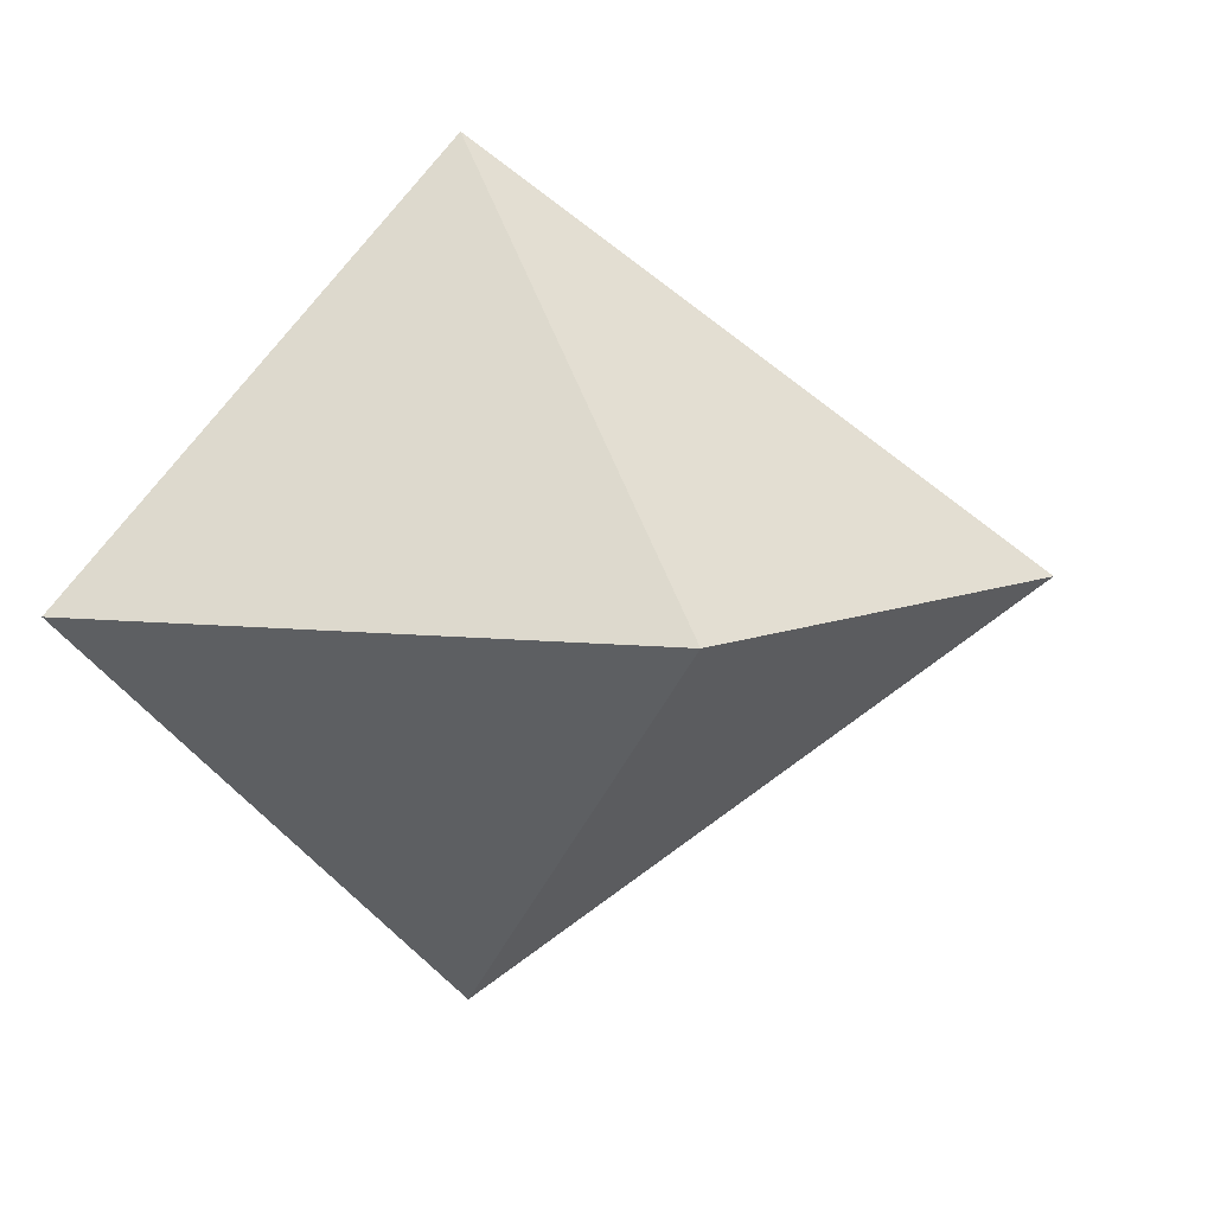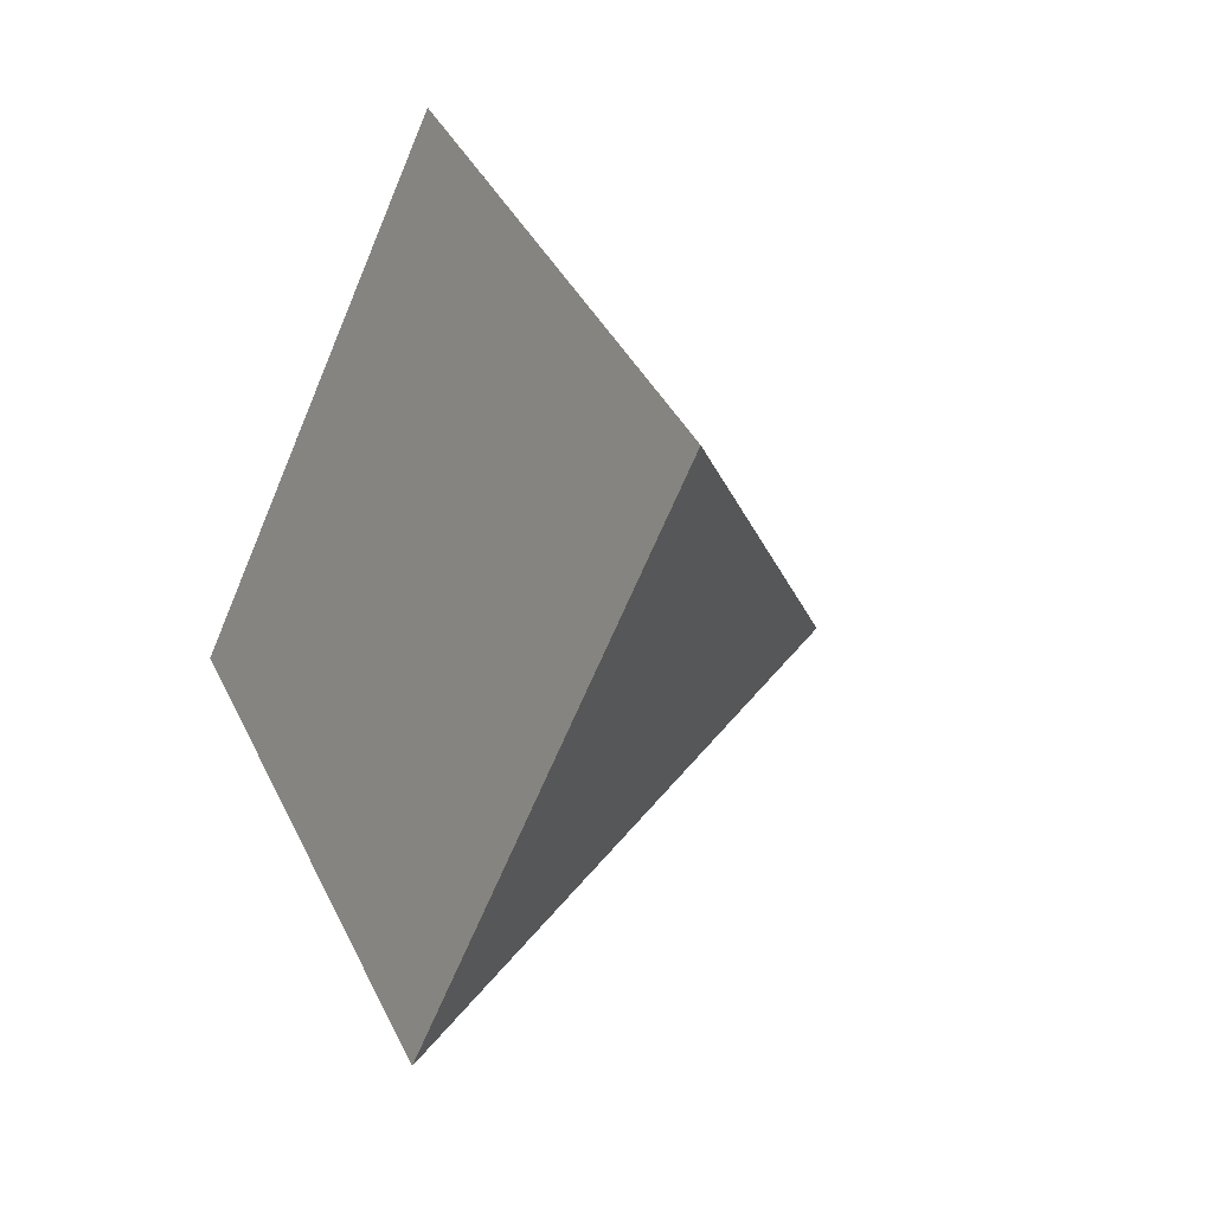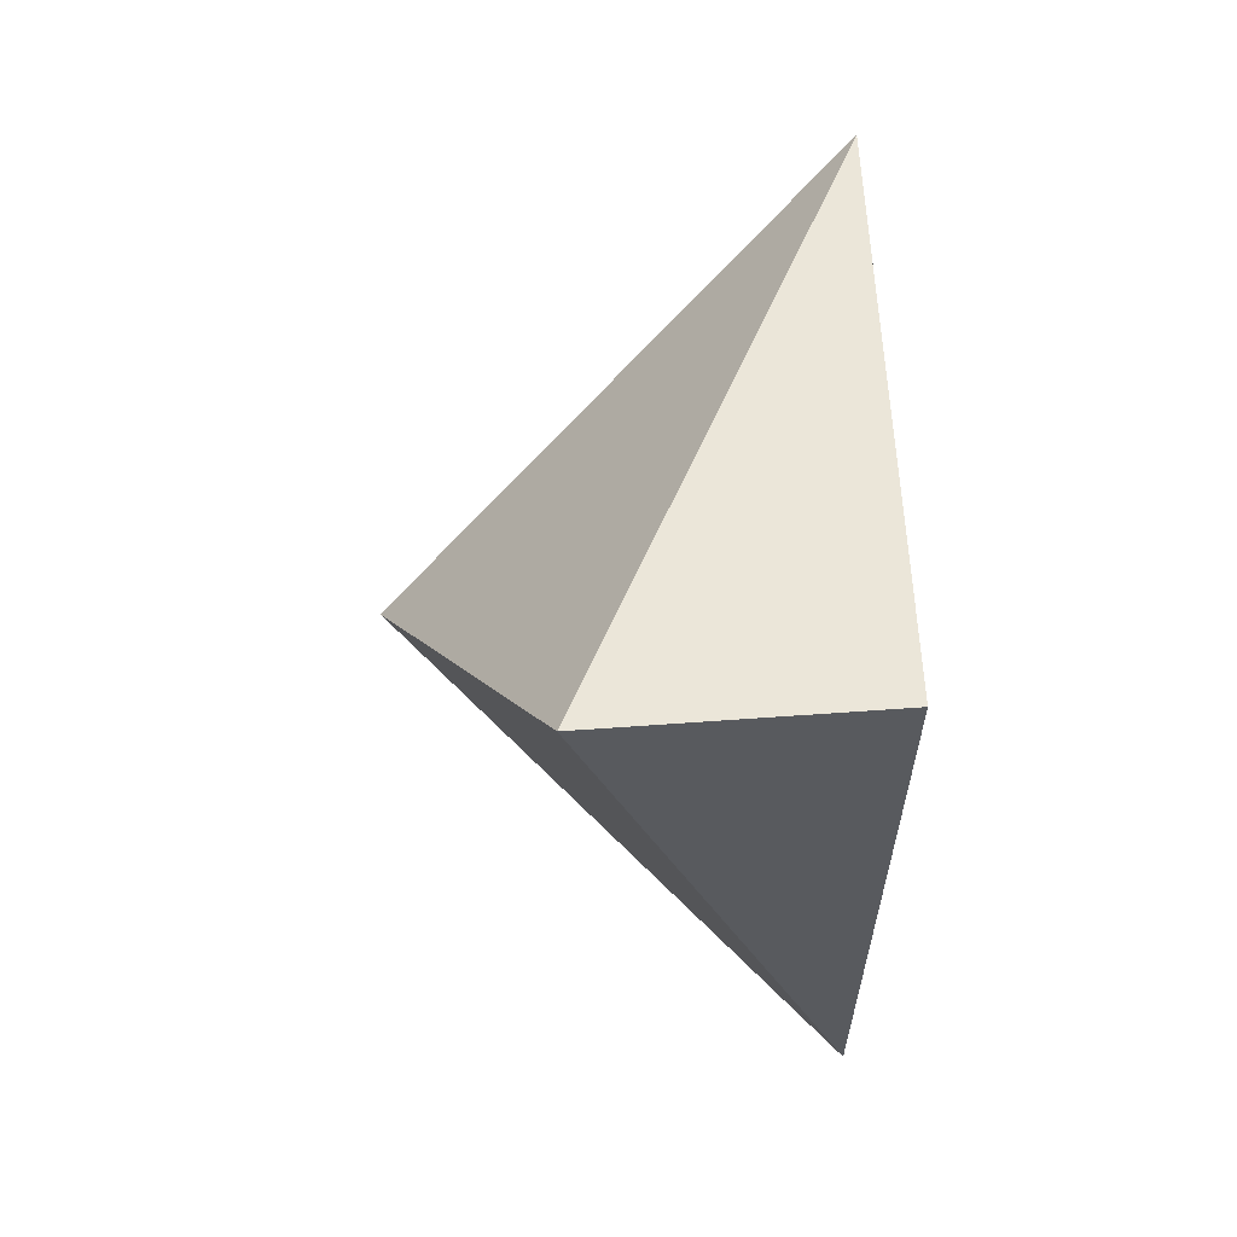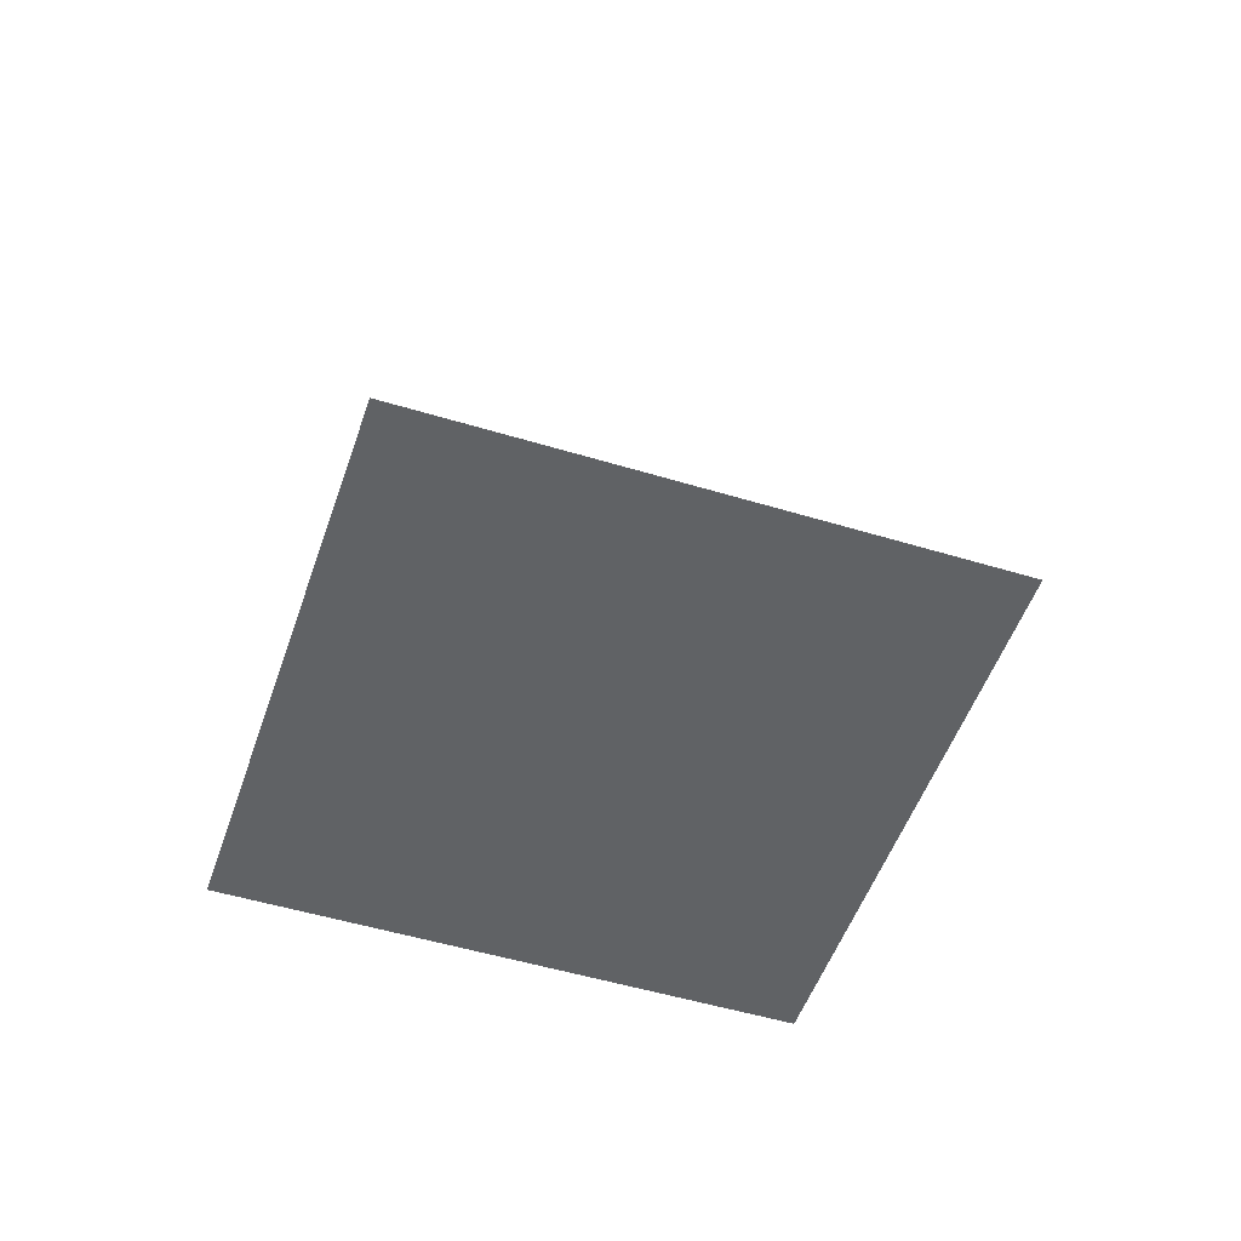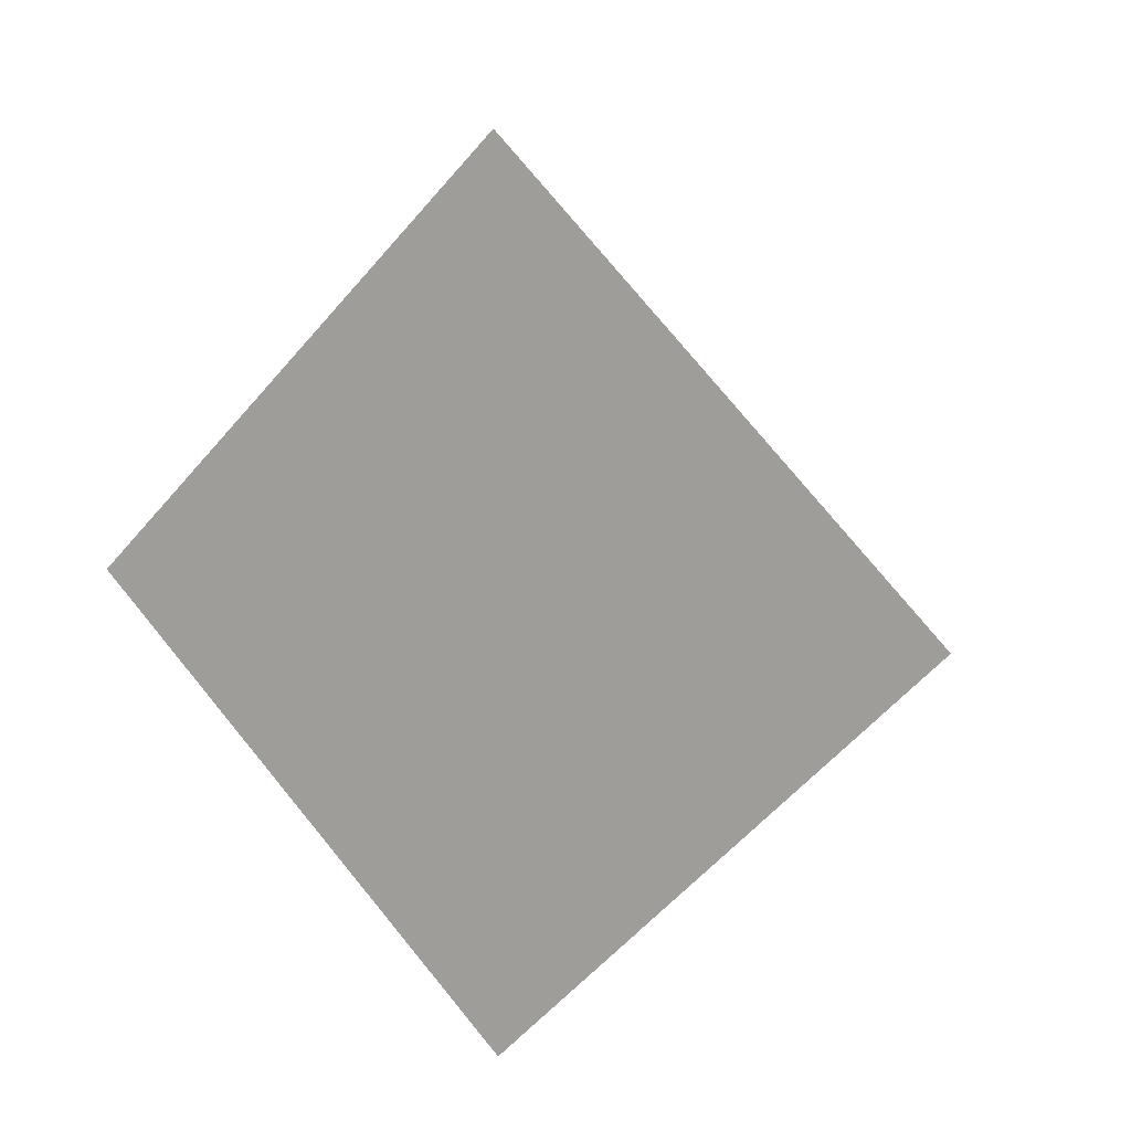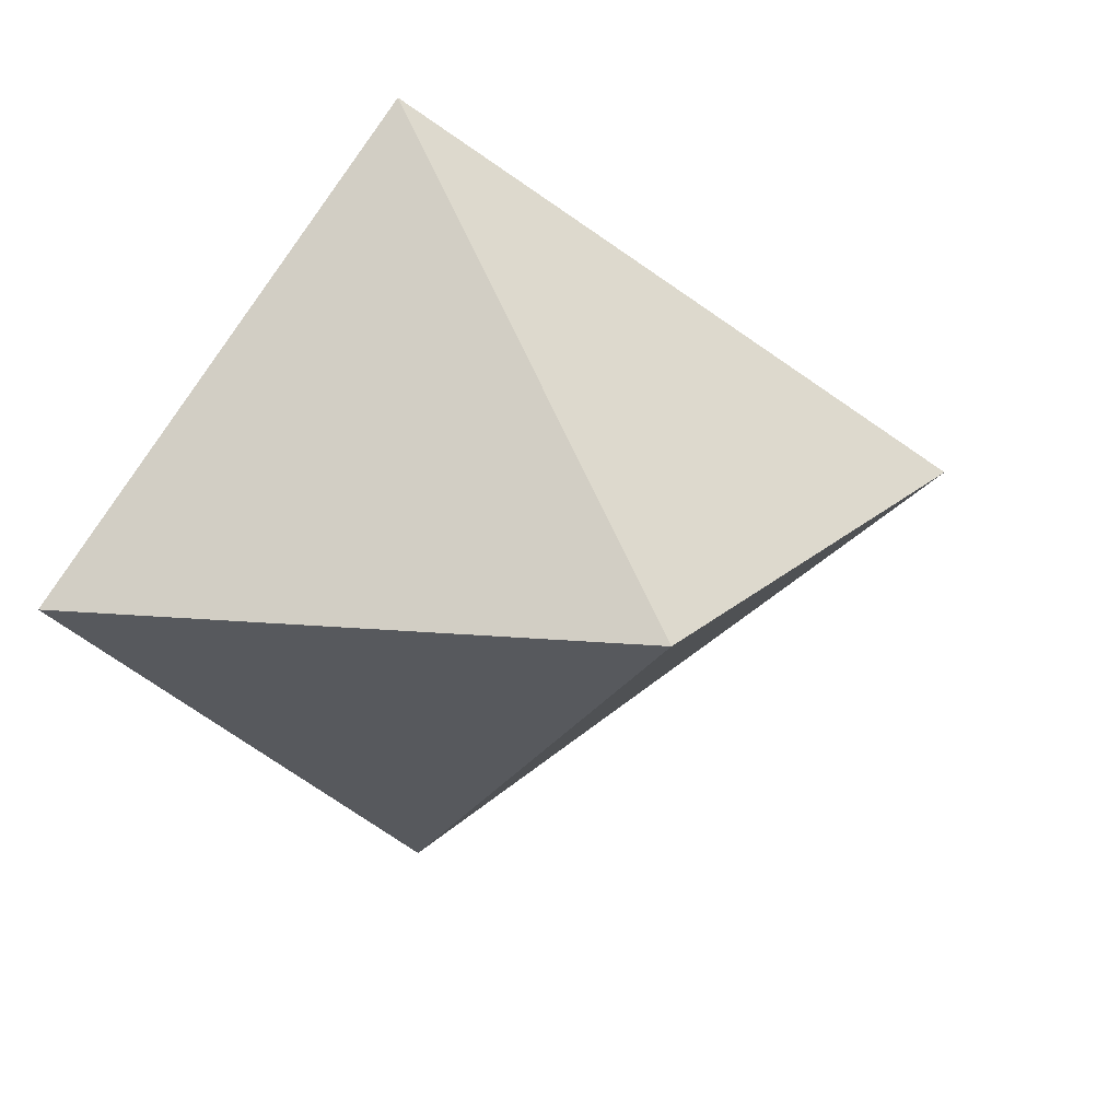
<metadata>
{"format":"obj","ext":"obj","renderer":"f3d","projection":"perspective","resolution":1024,"background":"white","views":[{"elev":10.0,"azim":149.4,"up":"+Z"},{"elev":-13.7,"azim":57.3,"up":"+Z"},{"elev":10.3,"azim":-93.5,"up":"+Z"},{"elev":-50.5,"azim":116.5,"up":"+Y"},{"elev":10.7,"azim":26.1,"up":"+Z"},{"elev":24.8,"azim":142.4,"up":"+Z"}]}
</metadata>
<code>
g default
v 0 0 -0.7071
v -0.7071 0 -0
v -0 0 0.7071
v 0.7071 0 0
v 0 0.7071 0
v -0.8216 0.4754 -0
g pPyramid2
f 4 2 1
f 1 6 5
f 6 3 5
f 3 4 5
f 4 1 5
f 2 4 3
f 6 1 2
f 3 6 2

</code>
